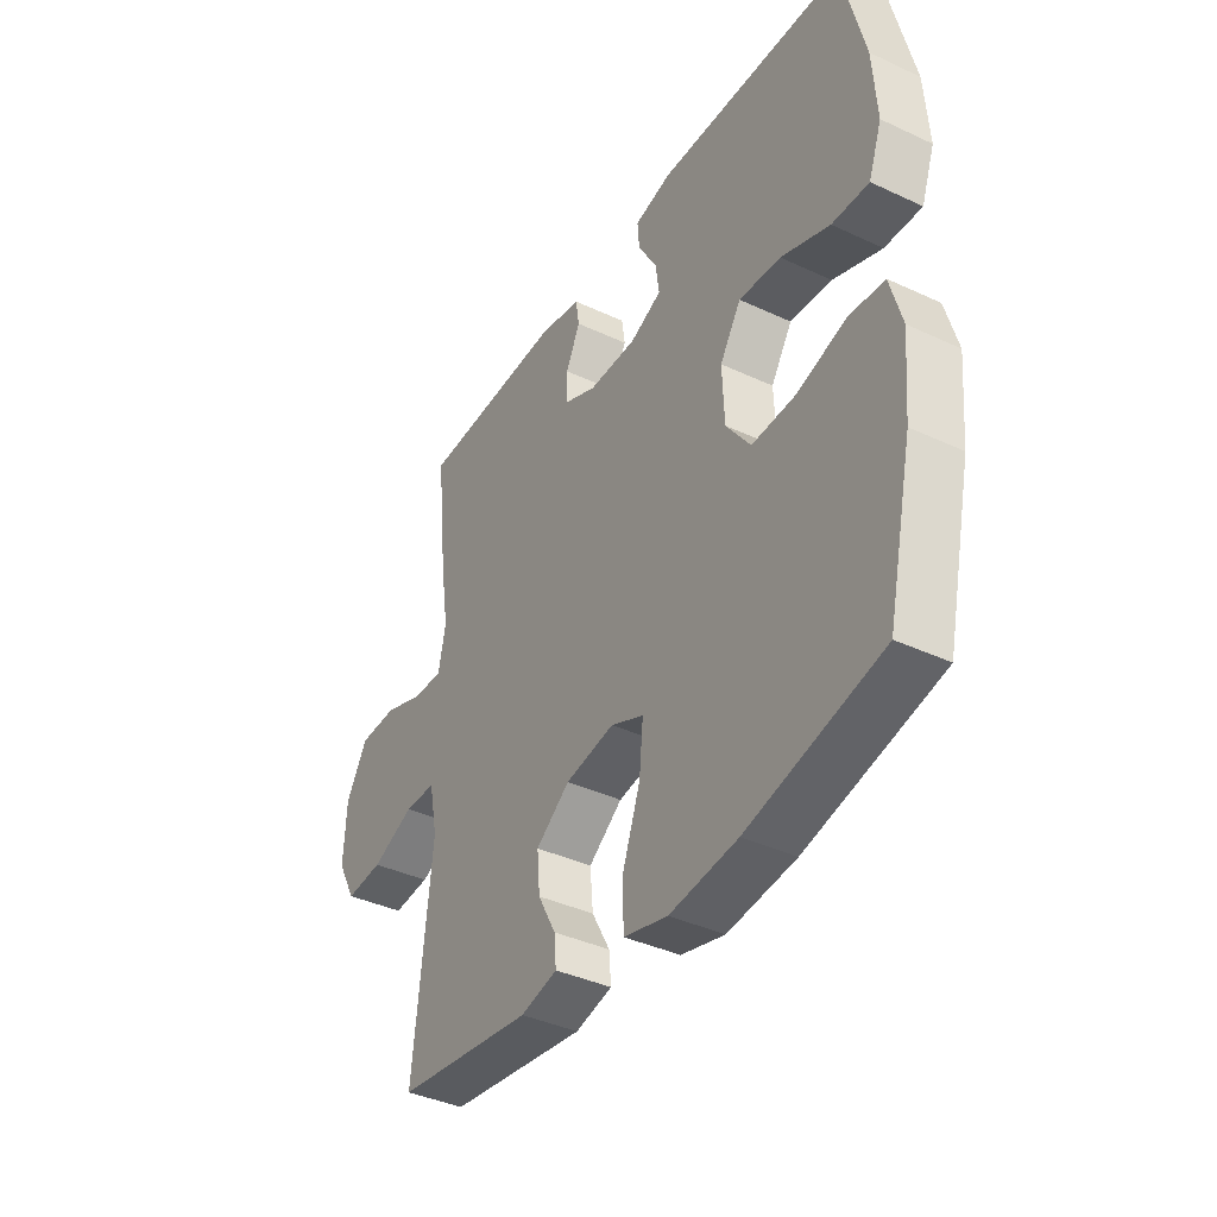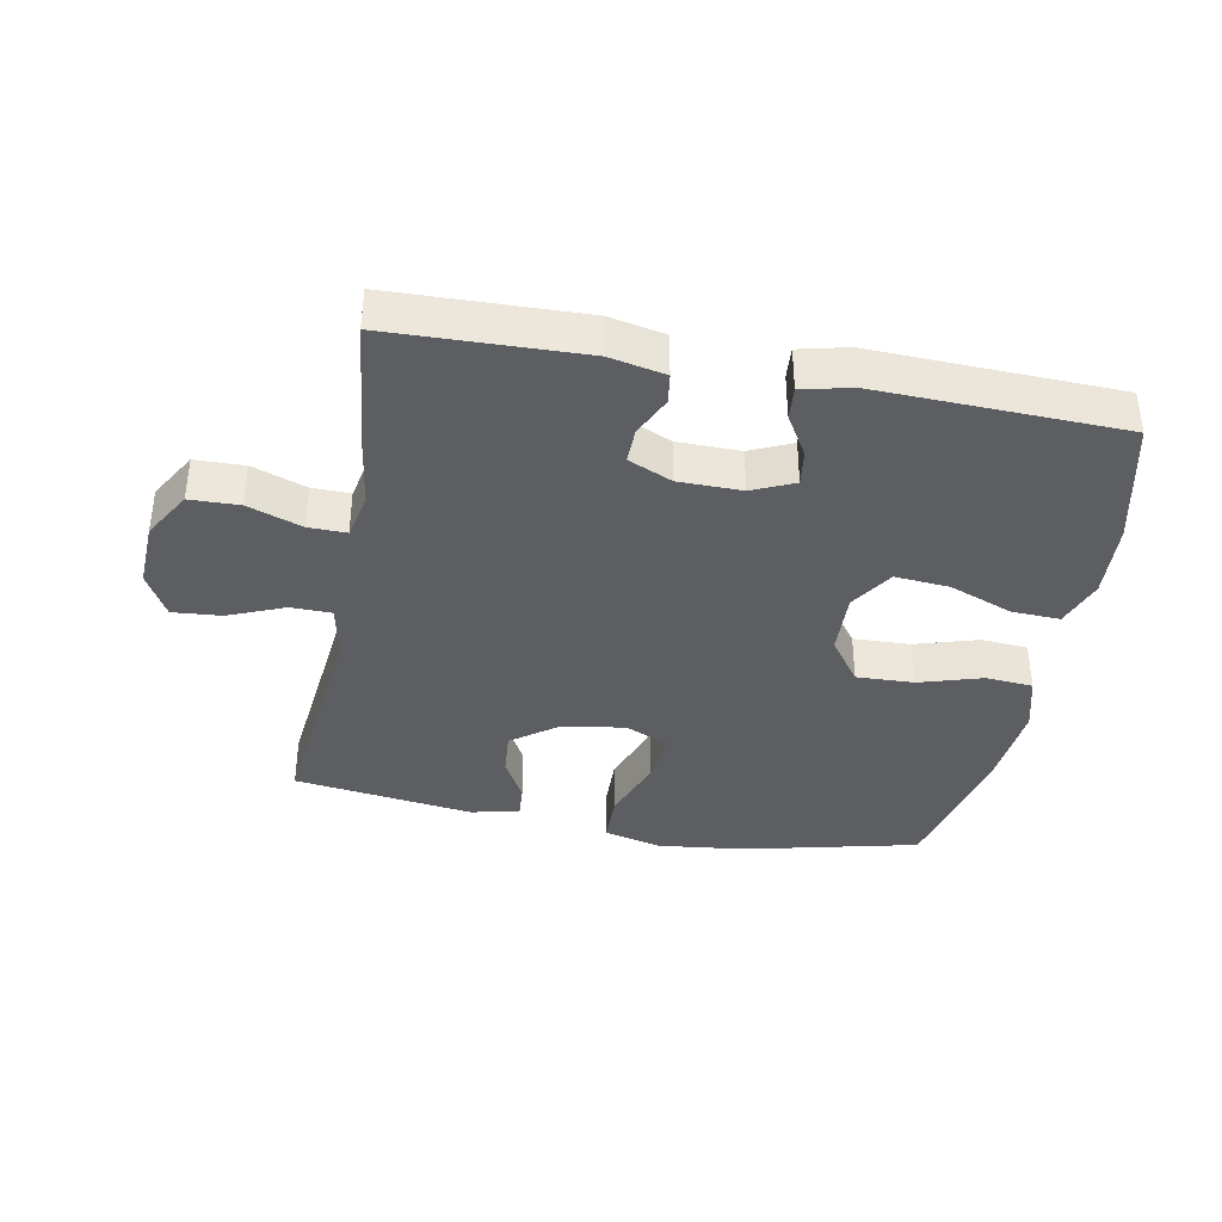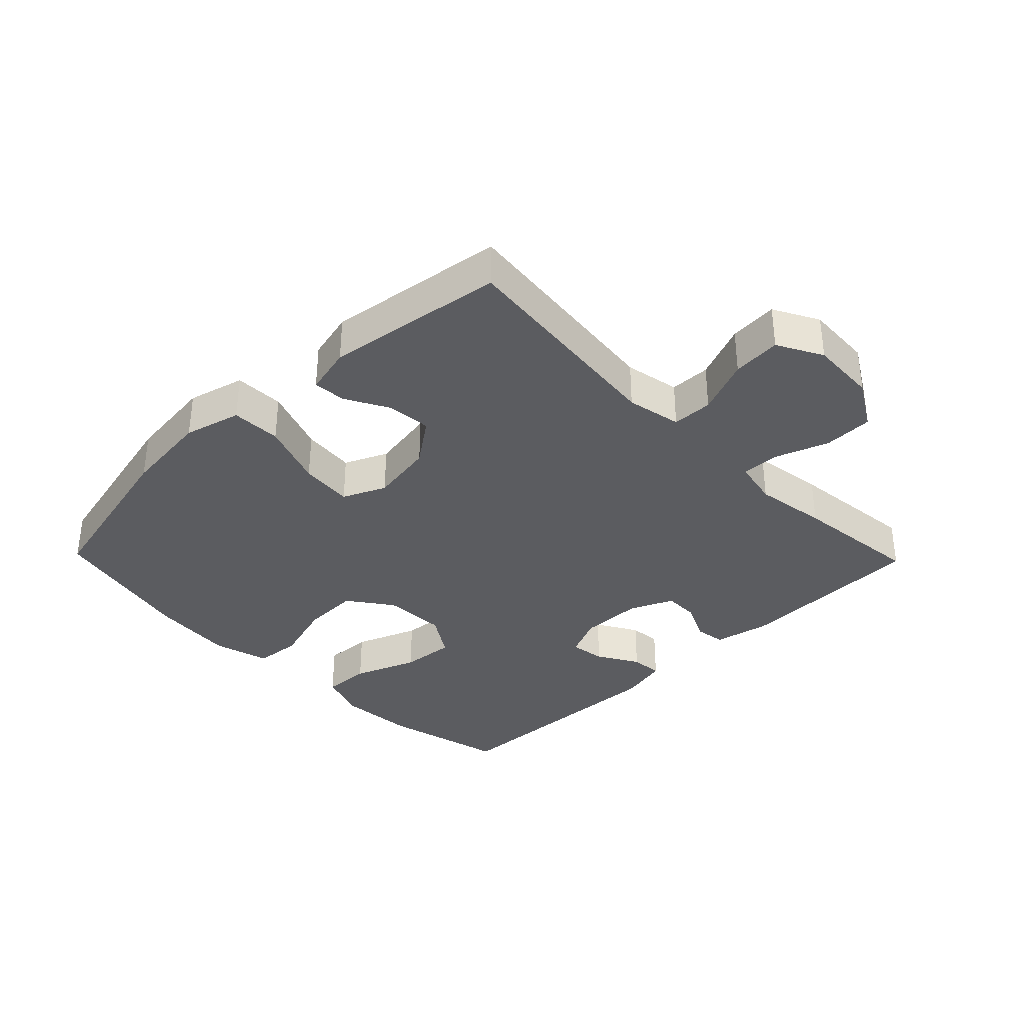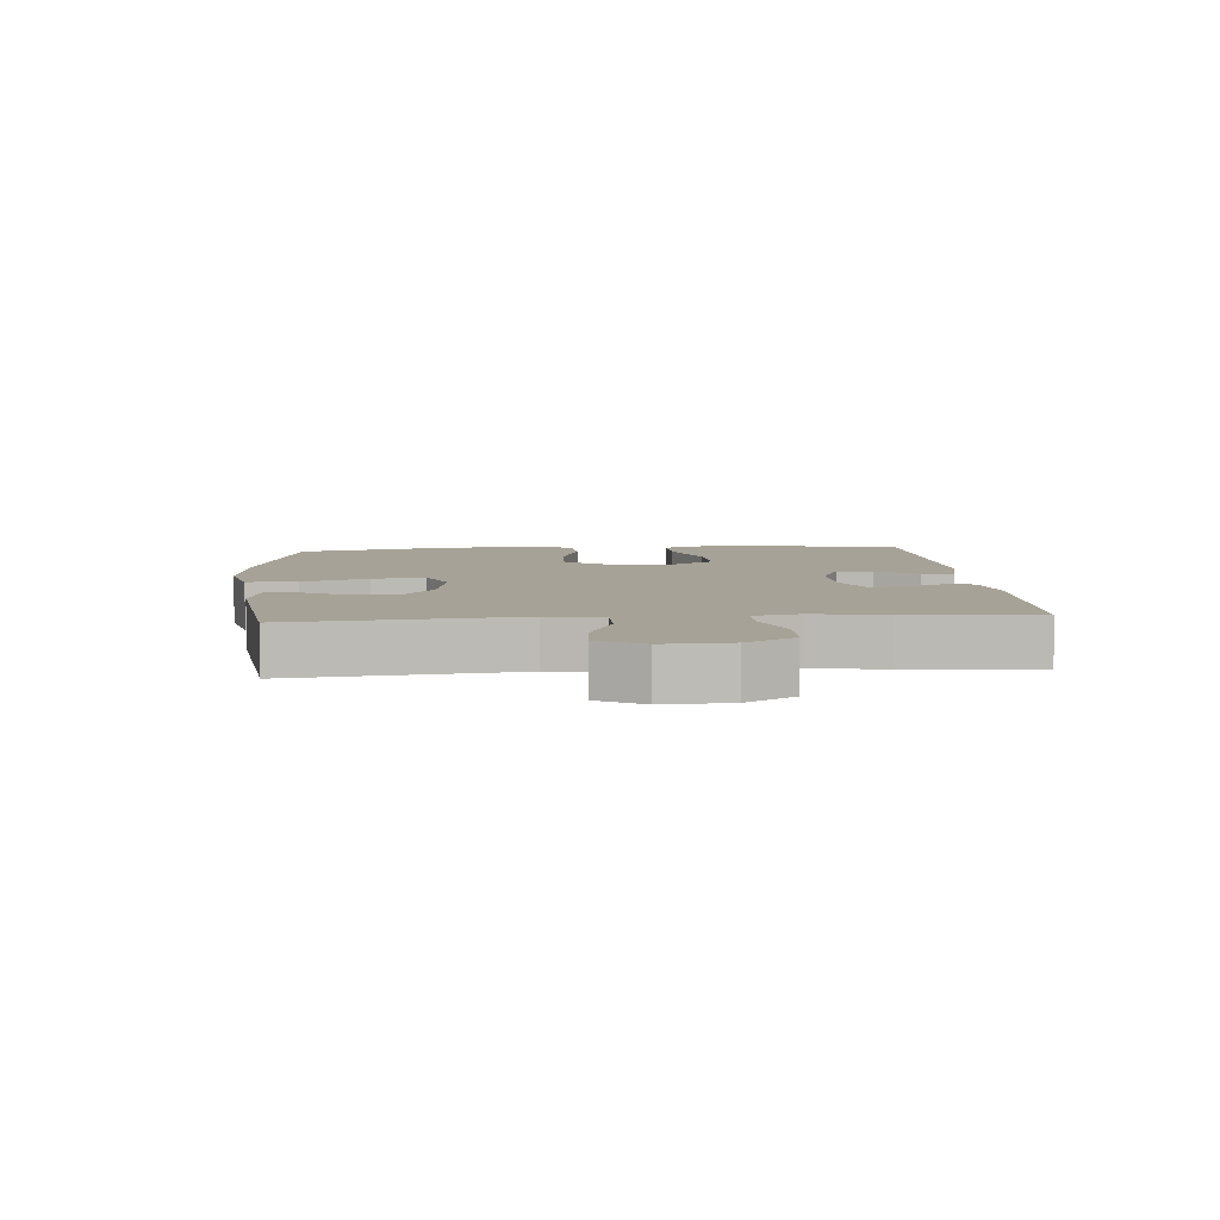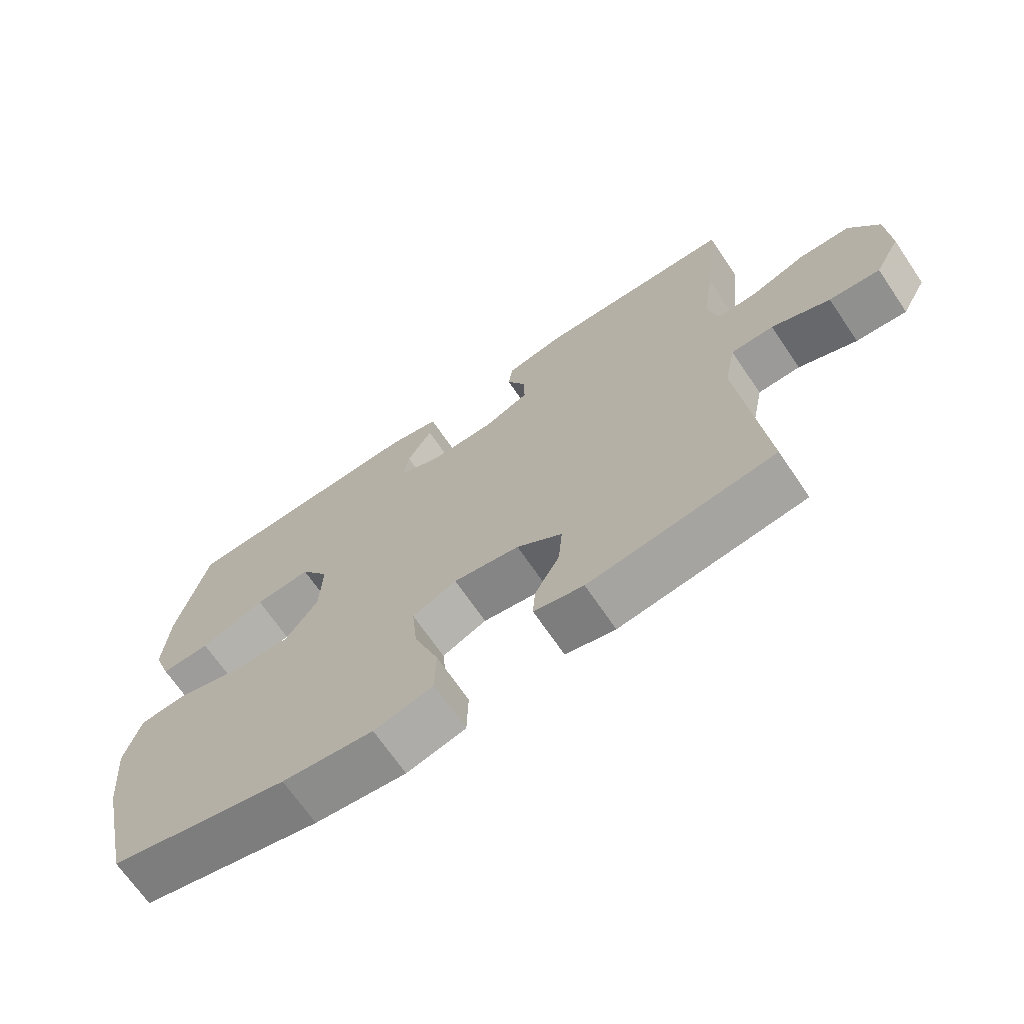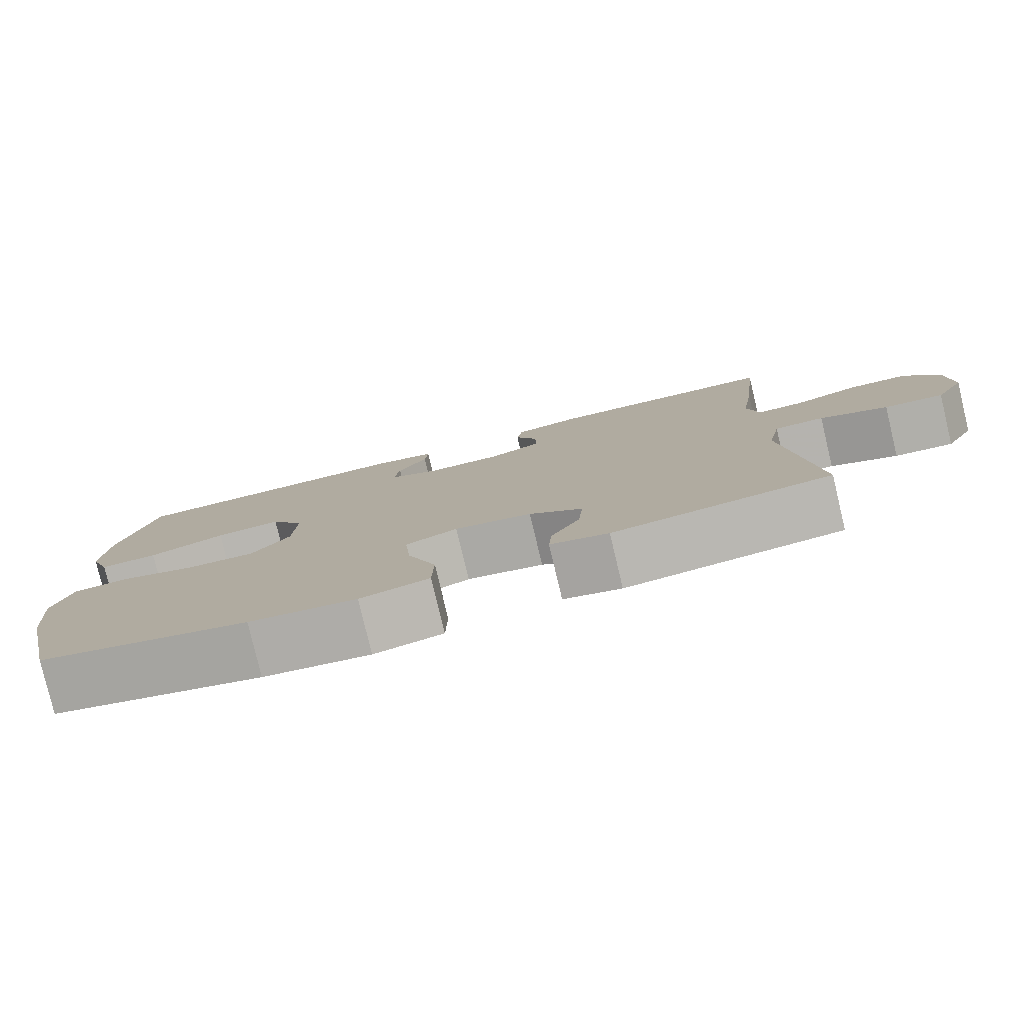
<metadata>
{"format":"obj","ext":"obj","renderer":"f3d","projection":"perspective","resolution":1024,"background":"white","views":[{"elev":-39.1,"azim":59.7,"up":"+Z"},{"elev":-37.9,"azim":-10.7,"up":"+Y"},{"elev":-35.1,"azim":-135.9,"up":"+Y"},{"elev":6.5,"azim":-94.5,"up":"+Y"},{"elev":-68.7,"azim":-145.8,"up":"+Z"},{"elev":-79.9,"azim":-166.6,"up":"+Z"}]}
</metadata>
<code>
v 0.5 0.07 -0.5
v 0.228 0.07 -0.564
v 0.09 0.07 -0.58
v 0.001 0.07 -0.557
v -0.001 0.07 -0.479
v 0.036 0.07 -0.377
v 0.044 0.07 -0.294
v -0.023 0.07 -0.264
v -0.123 0.07 -0.281
v -0.192 0.07 -0.332
v -0.186 0.07 -0.401
v -0.149 0.07 -0.469
v -0.145 0.07 -0.52
v -0.22 0.07 -0.538
v -0.5 0.07 -0.5
v -0.463 0.07 -0.152
v -0.48 0.07 -0.066
v -0.544 0.07 -0.065
v -0.631 0.07 -0.101
v -0.707 0.07 -0.107
v -0.745 0.07 -0.037
v -0.74 0.07 0.067
v -0.696 0.07 0.142
v -0.619 0.07 0.144
v -0.535 0.07 0.114
v -0.476 0.07 0.113
v -0.461 0.07 0.185
v -0.478 0.07 0.298
v -0.5 0.07 0.5
v -0.202 0.07 0.509
v -0.115 0.07 0.491
v -0.108 0.07 0.444
v -0.137 0.07 0.382
v -0.138 0.07 0.327
v -0.07 0.07 0.297
v 0.028 0.07 0.296
v 0.093 0.07 0.325
v 0.085 0.07 0.381
v 0.047 0.07 0.445
v 0.043 0.07 0.495
v 0.119 0.07 0.513
v 0.5 0.07 0.5
v 0.546 0.07 0.305
v 0.554 0.07 0.185
v 0.527 0.07 0.11
v 0.452 0.07 0.113
v 0.353 0.07 0.151
v 0.268 0.07 0.158
v 0.225 0.07 0.091
v 0.229 0.07 -0.008
v 0.279 0.07 -0.077
v 0.368 0.07 -0.074
v 0.467 0.07 -0.044
v 0.54 0.07 -0.05
v 0.564 0.07 -0.137
v 0.552 0.07 -0.269
v 0.5 0 -0.5
v 0.228 0 -0.564
v 0.09 0 -0.58
v 0.001 0 -0.557
v -0.001 0 -0.479
v 0.036 0 -0.377
v 0.044 0 -0.294
v -0.023 0 -0.264
v -0.123 0 -0.281
v -0.192 0 -0.332
v -0.186 0 -0.401
v -0.149 0 -0.469
v -0.145 0 -0.52
v -0.22 0 -0.538
v -0.5 0 -0.5
v -0.463 0 -0.152
v -0.48 0 -0.066
v -0.544 0 -0.065
v -0.631 0 -0.101
v -0.707 0 -0.107
v -0.745 0 -0.037
v -0.74 0 0.067
v -0.696 0 0.142
v -0.619 0 0.144
v -0.535 0 0.114
v -0.476 0 0.113
v -0.461 0 0.185
v -0.478 0 0.298
v -0.5 0 0.5
v -0.202 0 0.509
v -0.115 0 0.491
v -0.108 0 0.444
v -0.137 0 0.382
v -0.138 0 0.327
v -0.07 0 0.297
v 0.028 0 0.296
v 0.093 0 0.325
v 0.085 0 0.381
v 0.047 0 0.445
v 0.043 0 0.495
v 0.119 0 0.513
v 0.5 0 0.5
v 0.546 0 0.305
v 0.554 0 0.185
v 0.527 0 0.11
v 0.452 0 0.113
v 0.353 0 0.151
v 0.268 0 0.158
v 0.225 0 0.091
v 0.229 0 -0.008
v 0.279 0 -0.077
v 0.368 0 -0.074
v 0.467 0 -0.044
v 0.54 0 -0.05
v 0.564 0 -0.137
v 0.552 0 -0.269
f 4 5 6
f 3 4 6
f 2 3 6
f 1 2 6
f 56 1 6
f 55 56 6
f 54 55 6
f 53 54 6
f 52 53 6
f 51 52 6 7
f 50 51 7 8
f 49 50 8 9
f 48 49 9 10
f 45 46 47
f 44 45 47
f 43 44 47
f 42 43 47
f 41 42 47
f 40 41 47
f 39 40 47
f 38 39 47
f 37 38 47 48
f 36 37 48 10
f 31 32 33
f 30 31 33
f 29 30 33
f 28 29 33
f 27 28 33
f 26 27 33 34
f 23 24 25
f 22 23 25
f 21 22 25
f 20 21 25
f 19 20 25
f 18 19 25
f 17 18 25 26
f 26 34 35
f 17 26 35
f 16 17 35
f 14 15 16
f 13 14 16
f 12 13 16
f 11 12 16
f 16 35 36 10
f 10 11 16
f 62 61 60
f 62 60 59
f 62 59 58
f 62 58 57
f 62 57 112
f 62 112 111
f 62 111 110
f 62 110 109
f 62 109 108
f 63 62 108 107
f 64 63 107 106
f 65 64 106 105
f 66 65 105 104
f 103 102 101
f 103 101 100
f 103 100 99
f 103 99 98
f 103 98 97
f 103 97 96
f 103 96 95
f 103 95 94
f 104 103 94 93
f 66 104 93 92
f 89 88 87
f 89 87 86
f 89 86 85
f 89 85 84
f 89 84 83
f 90 89 83 82
f 81 80 79
f 81 79 78
f 81 78 77
f 81 77 76
f 81 76 75
f 81 75 74
f 82 81 74 73
f 91 90 82
f 91 82 73
f 91 73 72
f 72 71 70
f 72 70 69
f 72 69 68
f 72 68 67
f 66 92 91 72
f 72 67 66
f 1 57 58 2
f 2 58 59 3
f 3 59 60 4
f 4 60 61 5
f 5 61 62 6
f 6 62 63 7
f 7 63 64 8
f 8 64 65 9
f 9 65 66 10
f 10 66 67 11
f 11 67 68 12
f 12 68 69 13
f 13 69 70 14
f 14 70 71 15
f 15 71 72 16
f 16 72 73 17
f 17 73 74 18
f 18 74 75 19
f 19 75 76 20
f 20 76 77 21
f 21 77 78 22
f 22 78 79 23
f 23 79 80 24
f 24 80 81 25
f 25 81 82 26
f 26 82 83 27
f 27 83 84 28
f 28 84 85 29
f 29 85 86 30
f 30 86 87 31
f 31 87 88 32
f 32 88 89 33
f 33 89 90 34
f 34 90 91 35
f 35 91 92 36
f 36 92 93 37
f 37 93 94 38
f 38 94 95 39
f 39 95 96 40
f 40 96 97 41
f 41 97 98 42
f 42 98 99 43
f 43 99 100 44
f 44 100 101 45
f 45 101 102 46
f 46 102 103 47
f 47 103 104 48
f 48 104 105 49
f 49 105 106 50
f 50 106 107 51
f 51 107 108 52
f 52 108 109 53
f 53 109 110 54
f 54 110 111 55
f 55 111 112 56
f 56 112 57 1

</code>
